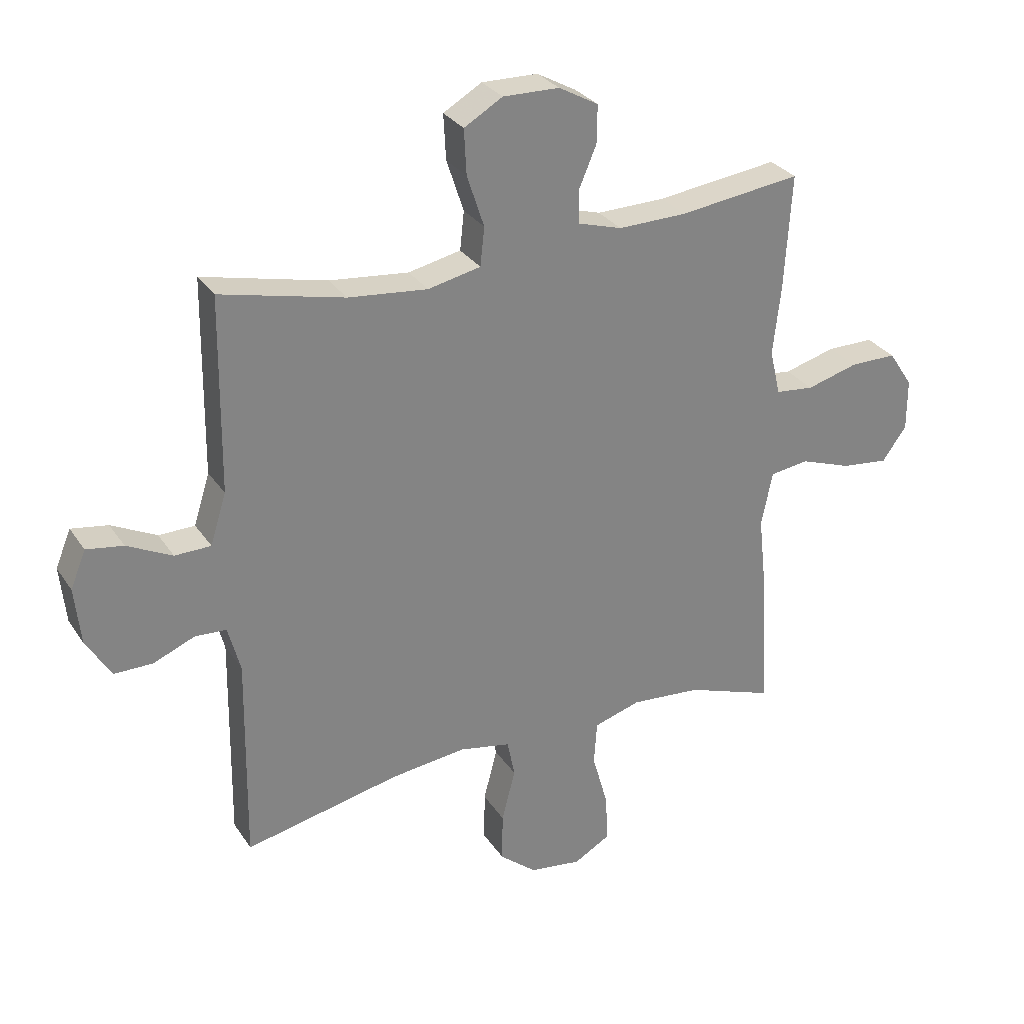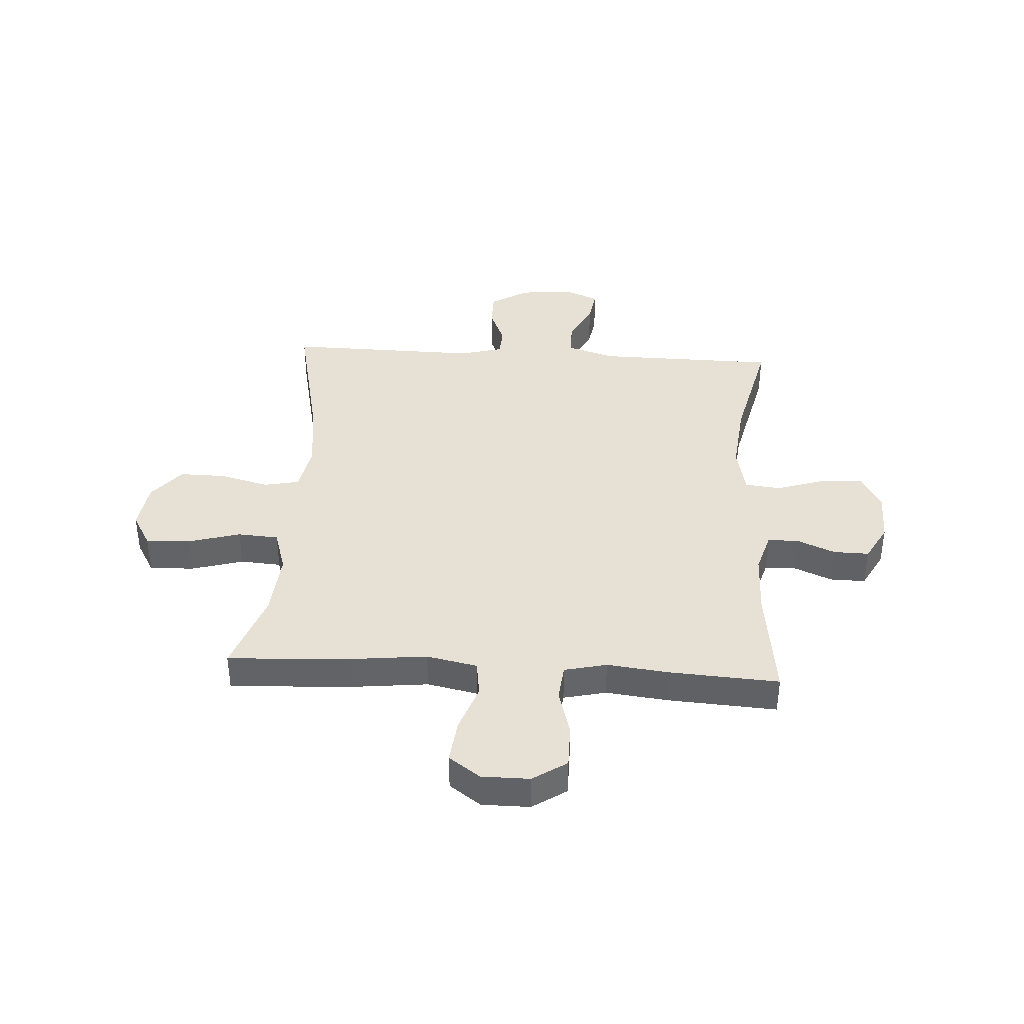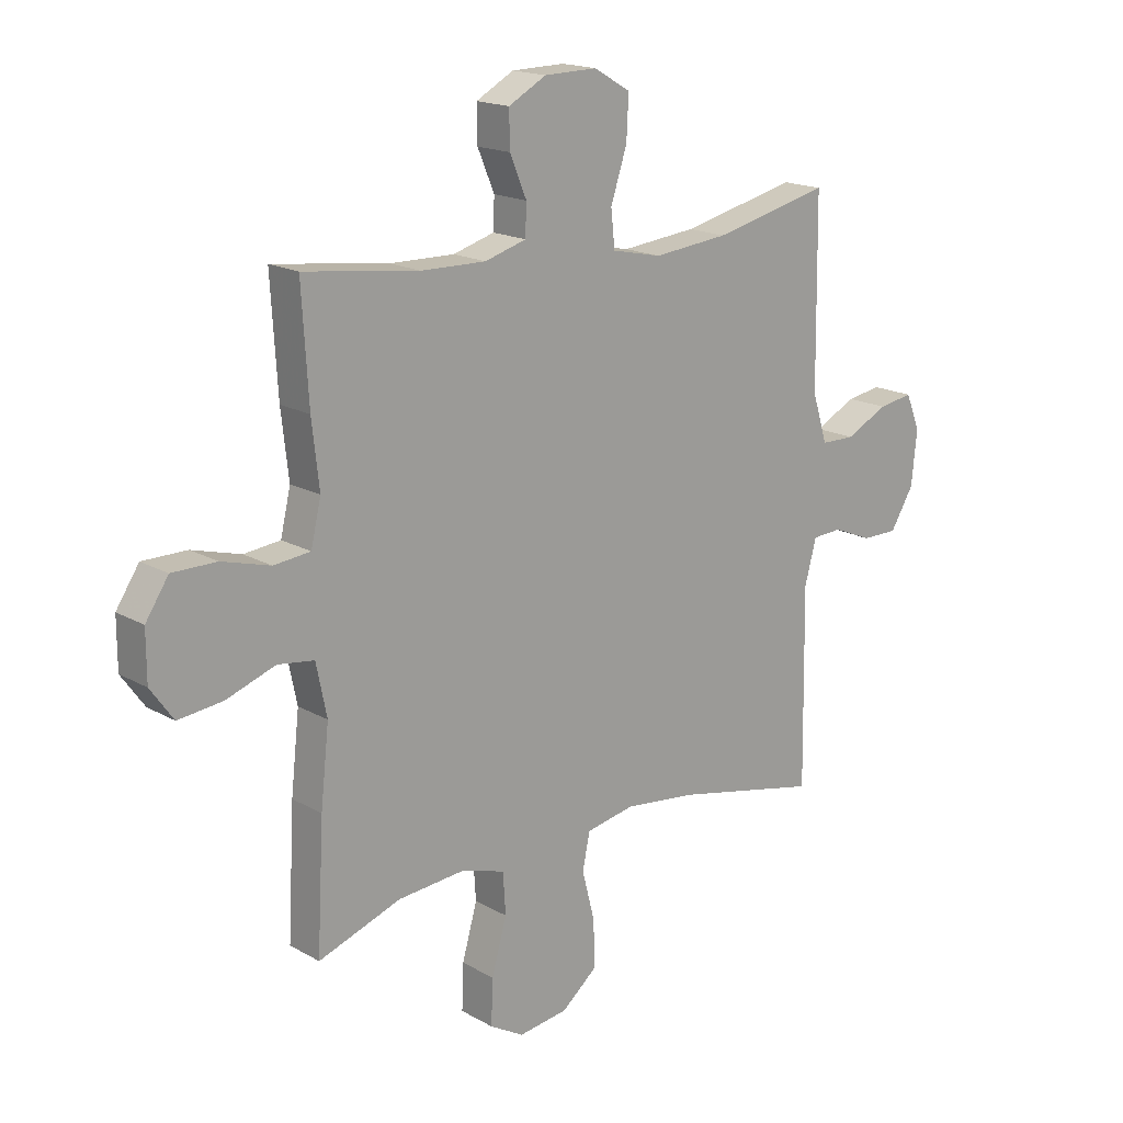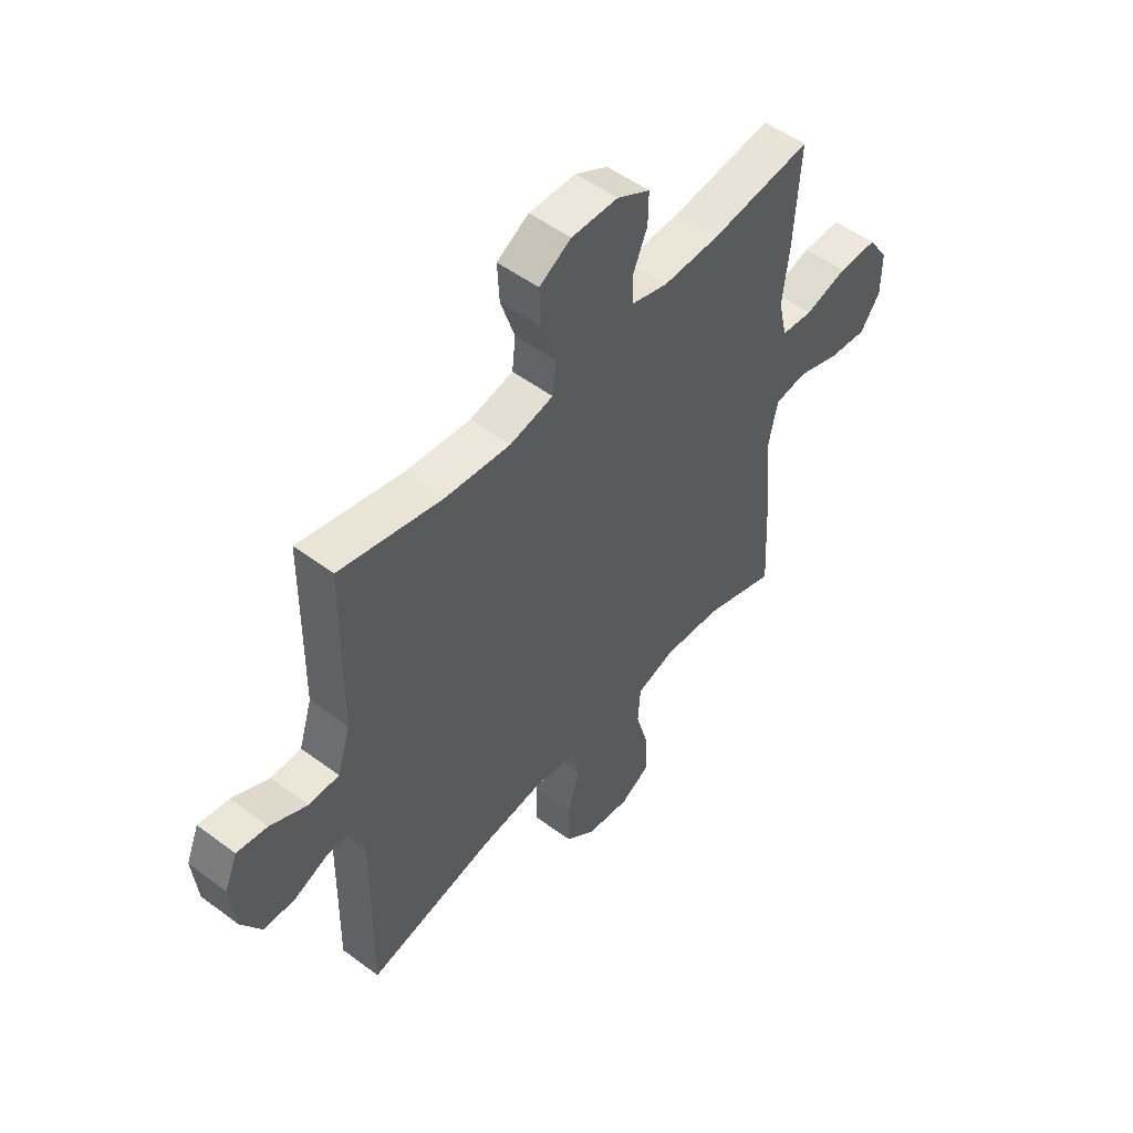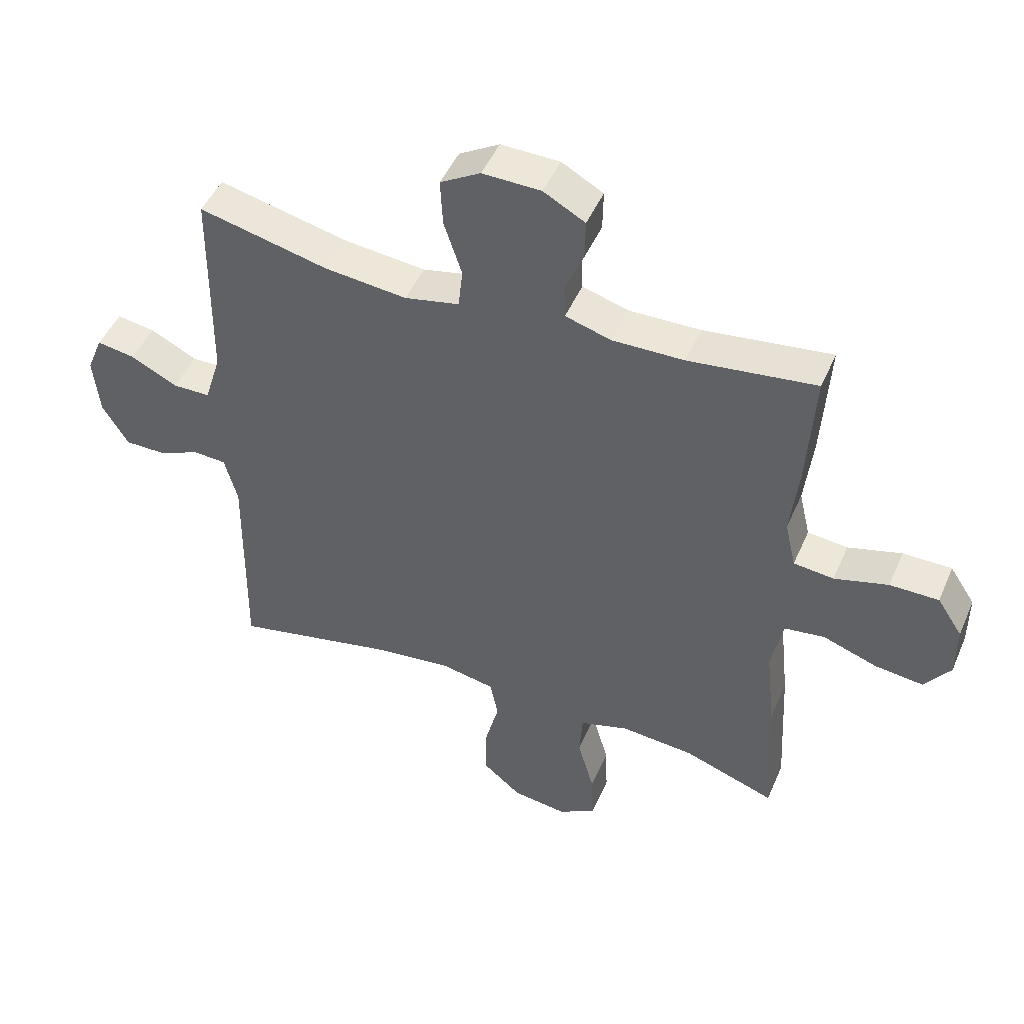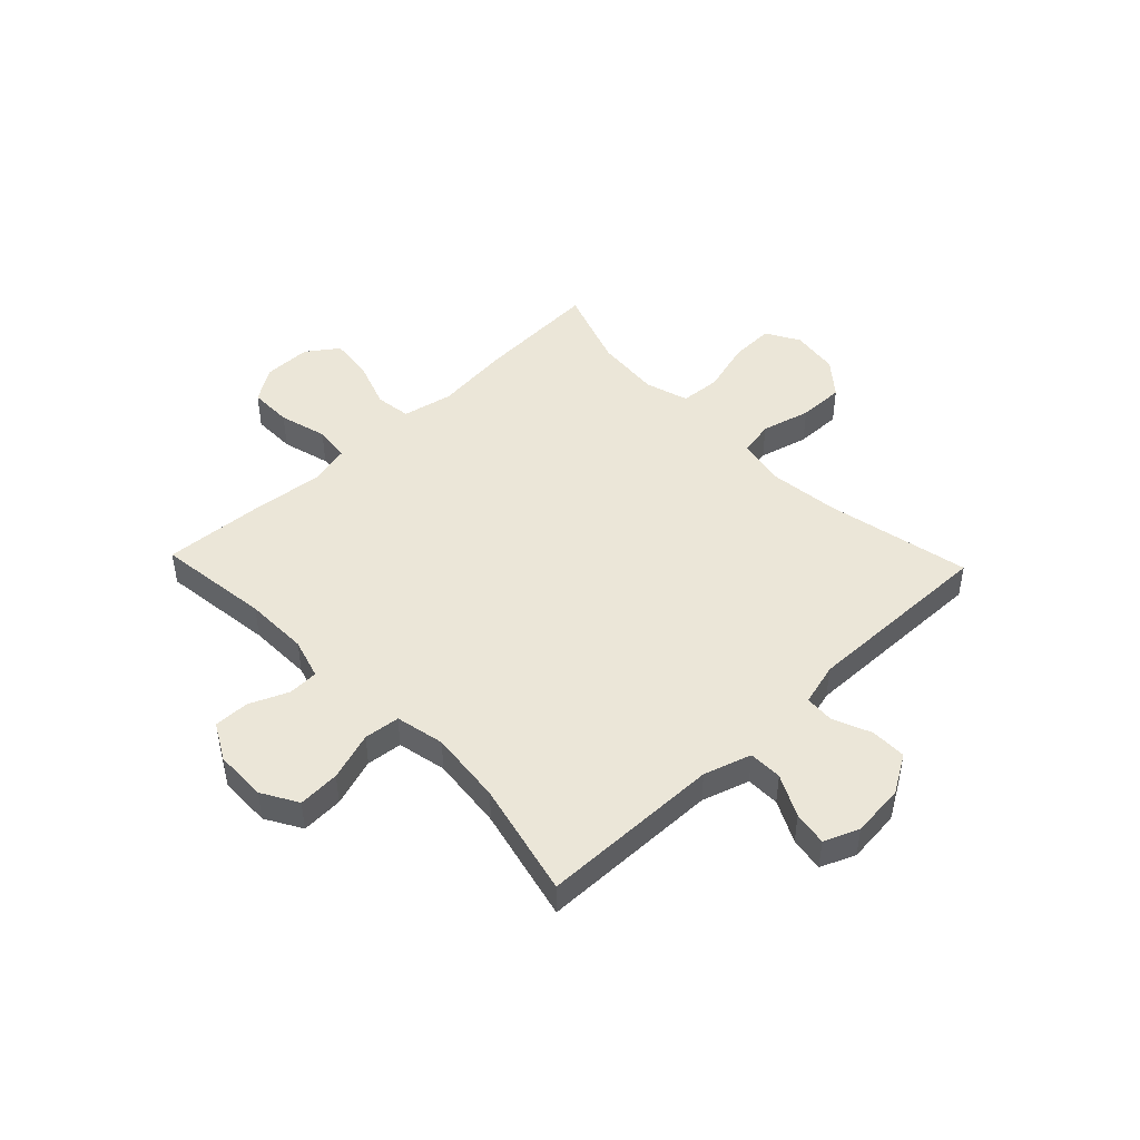
<metadata>
{"format":"obj","ext":"obj","renderer":"f3d","projection":"perspective","resolution":1024,"background":"white","views":[{"elev":29.5,"azim":152.7,"up":"+Z"},{"elev":39.1,"azim":-86.5,"up":"+Y"},{"elev":17.3,"azim":-41.7,"up":"+Z"},{"elev":51.8,"azim":129.0,"up":"+Z"},{"elev":47.5,"azim":-157.2,"up":"+Z"},{"elev":46.6,"azim":46.3,"up":"+Y"}]}
</metadata>
<code>
v -0.5 0.07 -0.5
v -0.488 0.07 -0.275
v -0.473 0.07 -0.138
v -0.492 0.07 -0.046
v -0.557 0.07 -0.037
v -0.645 0.07 -0.068
v -0.724 0.07 -0.077
v -0.765 0.07 -0.02
v -0.765 0.07 0.067
v -0.724 0.07 0.129
v -0.645 0.07 0.129
v -0.558 0.07 0.105
v -0.493 0.07 0.112
v -0.475 0.07 0.189
v -0.488 0.07 0.304
v -0.5 0.07 0.5
v -0.294 0.07 0.474
v -0.178 0.07 0.472
v -0.104 0.07 0.494
v -0.102 0.07 0.549
v -0.132 0.07 0.62
v -0.133 0.07 0.684
v -0.066 0.07 0.721
v 0.029 0.07 0.723
v 0.094 0.07 0.685
v 0.09 0.07 0.609
v 0.061 0.07 0.521
v 0.068 0.07 0.456
v 0.157 0.07 0.437
v 0.291 0.07 0.451
v 0.5 0.07 0.5
v 0.504 0.07 0.171
v 0.531 0.07 0.085
v 0.592 0.07 0.084
v 0.668 0.07 0.122
v 0.73 0.07 0.132
v 0.756 0.07 0.069
v 0.746 0.07 -0.028
v 0.704 0.07 -0.097
v 0.639 0.07 -0.097
v 0.569 0.07 -0.068
v 0.516 0.07 -0.071
v 0.495 0.07 -0.149
v 0.5 0.07 -0.5
v 0.237 0.07 -0.444
v 0.109 0.07 -0.429
v 0.022 0.07 -0.446
v 0.009 0.07 -0.51
v 0.032 0.07 -0.599
v 0.033 0.07 -0.683
v -0.03 0.07 -0.735
v -0.118 0.07 -0.747
v -0.179 0.07 -0.712
v -0.176 0.07 -0.631
v -0.149 0.07 -0.536
v -0.154 0.07 -0.462
v -0.233 0.07 -0.438
v -0.352 0.07 -0.448
v -0.5 0 -0.5
v -0.488 0 -0.275
v -0.473 0 -0.138
v -0.492 0 -0.046
v -0.557 0 -0.037
v -0.645 0 -0.068
v -0.724 0 -0.077
v -0.765 0 -0.02
v -0.765 0 0.067
v -0.724 0 0.129
v -0.645 0 0.129
v -0.558 0 0.105
v -0.493 0 0.112
v -0.475 0 0.189
v -0.488 0 0.304
v -0.5 0 0.5
v -0.294 0 0.474
v -0.178 0 0.472
v -0.104 0 0.494
v -0.102 0 0.549
v -0.132 0 0.62
v -0.133 0 0.684
v -0.066 0 0.721
v 0.029 0 0.723
v 0.094 0 0.685
v 0.09 0 0.609
v 0.061 0 0.521
v 0.068 0 0.456
v 0.157 0 0.437
v 0.291 0 0.451
v 0.5 0 0.5
v 0.504 0 0.171
v 0.531 0 0.085
v 0.592 0 0.084
v 0.668 0 0.122
v 0.73 0 0.132
v 0.756 0 0.069
v 0.746 0 -0.028
v 0.704 0 -0.097
v 0.639 0 -0.097
v 0.569 0 -0.068
v 0.516 0 -0.071
v 0.495 0 -0.149
v 0.5 0 -0.5
v 0.237 0 -0.444
v 0.109 0 -0.429
v 0.022 0 -0.446
v 0.009 0 -0.51
v 0.032 0 -0.599
v 0.033 0 -0.683
v -0.03 0 -0.735
v -0.118 0 -0.747
v -0.179 0 -0.712
v -0.176 0 -0.631
v -0.149 0 -0.536
v -0.154 0 -0.462
v -0.233 0 -0.438
v -0.352 0 -0.448
f 53 54 55
f 52 53 55
f 51 52 55
f 50 51 55
f 49 50 55
f 48 49 55
f 47 48 55 56
f 46 47 56 57
f 43 44 45
f 42 43 45 46
f 39 40 41
f 38 39 41
f 37 38 41
f 36 37 41
f 35 36 41
f 34 35 41
f 33 34 41 42
f 42 46 57
f 33 42 57
f 32 33 57
f 25 26 27
f 24 25 27
f 23 24 27
f 22 23 27
f 21 22 27
f 20 21 27
f 19 20 27 28
f 18 19 28
f 17 18 28 29
f 14 15 16 17
f 13 14 17 29
f 10 11 12
f 9 10 12
f 8 9 12
f 7 8 12
f 6 7 12
f 5 6 12
f 4 5 12 13
f 13 29 30
f 4 13 30
f 3 4 30
f 30 31 32
f 3 30 32
f 2 3 32
f 1 2 32
f 58 1 32
f 32 57 58
f 113 112 111
f 113 111 110
f 113 110 109
f 113 109 108
f 113 108 107
f 113 107 106
f 114 113 106 105
f 115 114 105 104
f 103 102 101
f 104 103 101 100
f 99 98 97
f 99 97 96
f 99 96 95
f 99 95 94
f 99 94 93
f 99 93 92
f 100 99 92 91
f 115 104 100
f 115 100 91
f 115 91 90
f 85 84 83
f 85 83 82
f 85 82 81
f 85 81 80
f 85 80 79
f 85 79 78
f 86 85 78 77
f 86 77 76
f 87 86 76 75
f 75 74 73 72
f 87 75 72 71
f 70 69 68
f 70 68 67
f 70 67 66
f 70 66 65
f 70 65 64
f 70 64 63
f 71 70 63 62
f 88 87 71
f 88 71 62
f 88 62 61
f 90 89 88
f 90 88 61
f 90 61 60
f 90 60 59
f 90 59 116
f 116 115 90
f 1 59 60 2
f 2 60 61 3
f 3 61 62 4
f 4 62 63 5
f 5 63 64 6
f 6 64 65 7
f 7 65 66 8
f 8 66 67 9
f 9 67 68 10
f 10 68 69 11
f 11 69 70 12
f 12 70 71 13
f 13 71 72 14
f 14 72 73 15
f 15 73 74 16
f 16 74 75 17
f 17 75 76 18
f 18 76 77 19
f 19 77 78 20
f 20 78 79 21
f 21 79 80 22
f 22 80 81 23
f 23 81 82 24
f 24 82 83 25
f 25 83 84 26
f 26 84 85 27
f 27 85 86 28
f 28 86 87 29
f 29 87 88 30
f 30 88 89 31
f 31 89 90 32
f 32 90 91 33
f 33 91 92 34
f 34 92 93 35
f 35 93 94 36
f 36 94 95 37
f 37 95 96 38
f 38 96 97 39
f 39 97 98 40
f 40 98 99 41
f 41 99 100 42
f 42 100 101 43
f 43 101 102 44
f 44 102 103 45
f 45 103 104 46
f 46 104 105 47
f 47 105 106 48
f 48 106 107 49
f 49 107 108 50
f 50 108 109 51
f 51 109 110 52
f 52 110 111 53
f 53 111 112 54
f 54 112 113 55
f 55 113 114 56
f 56 114 115 57
f 57 115 116 58
f 58 116 59 1

</code>
